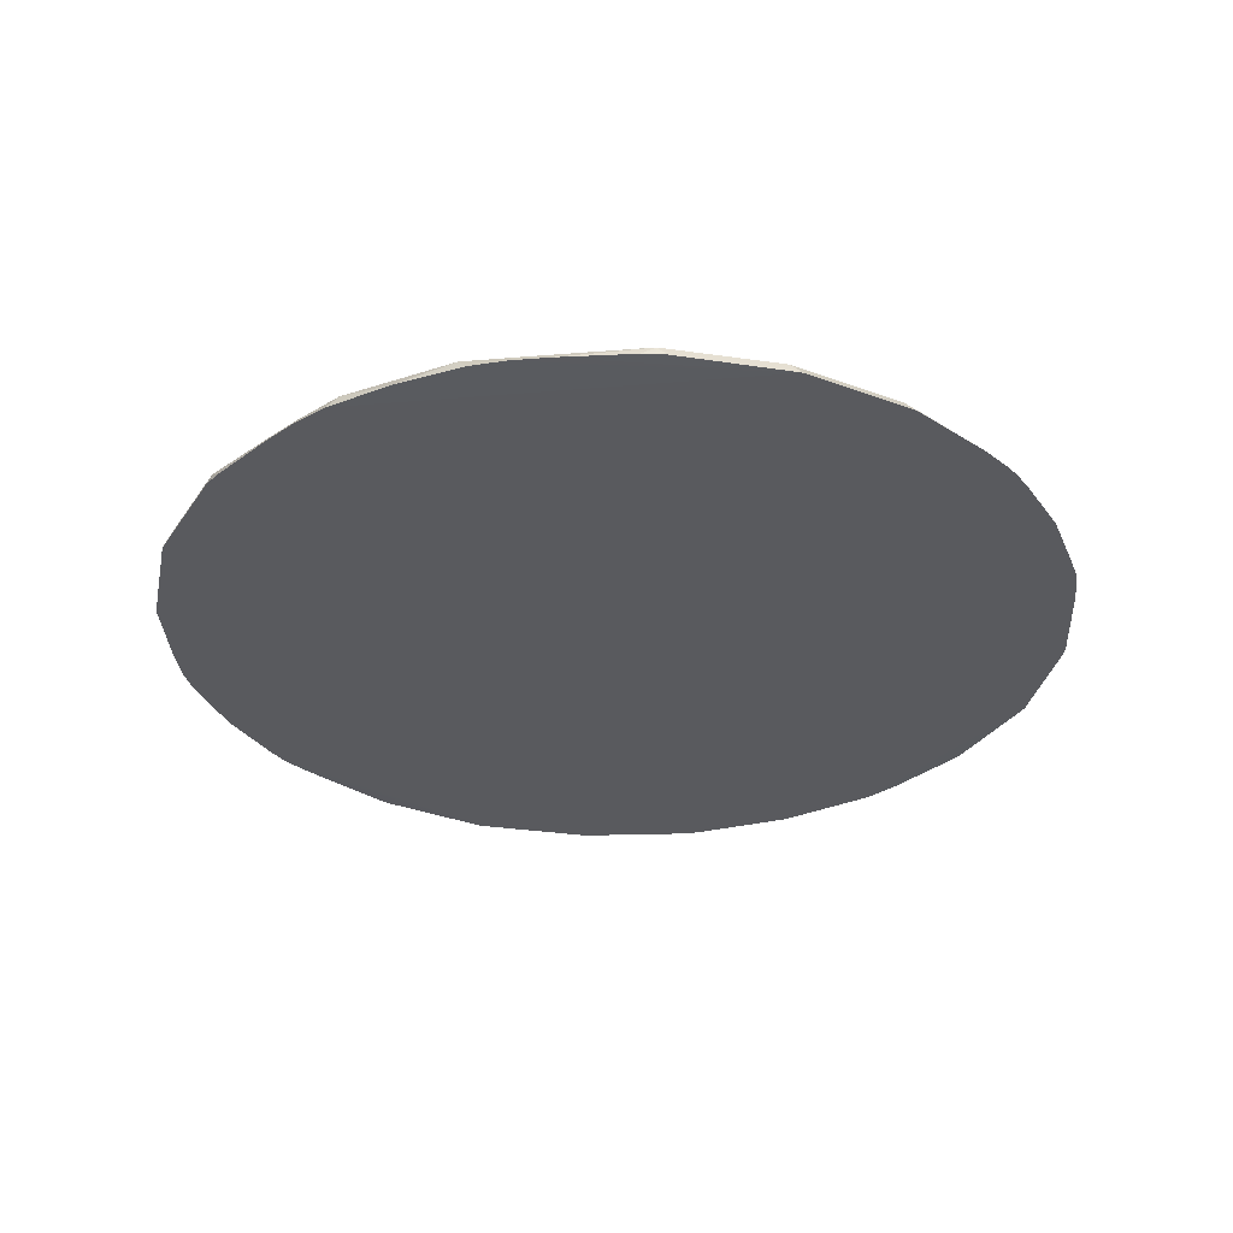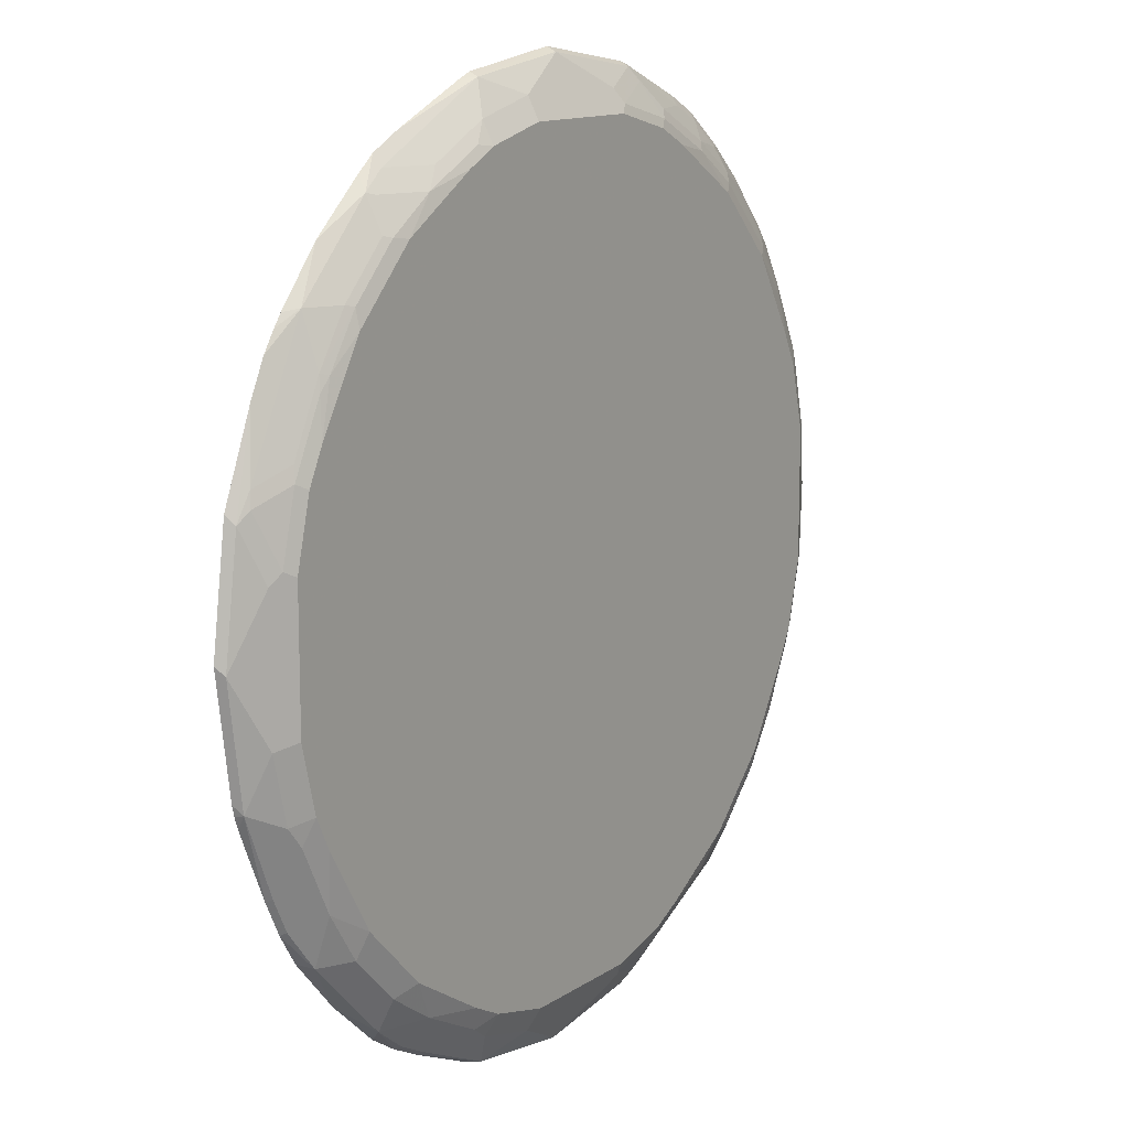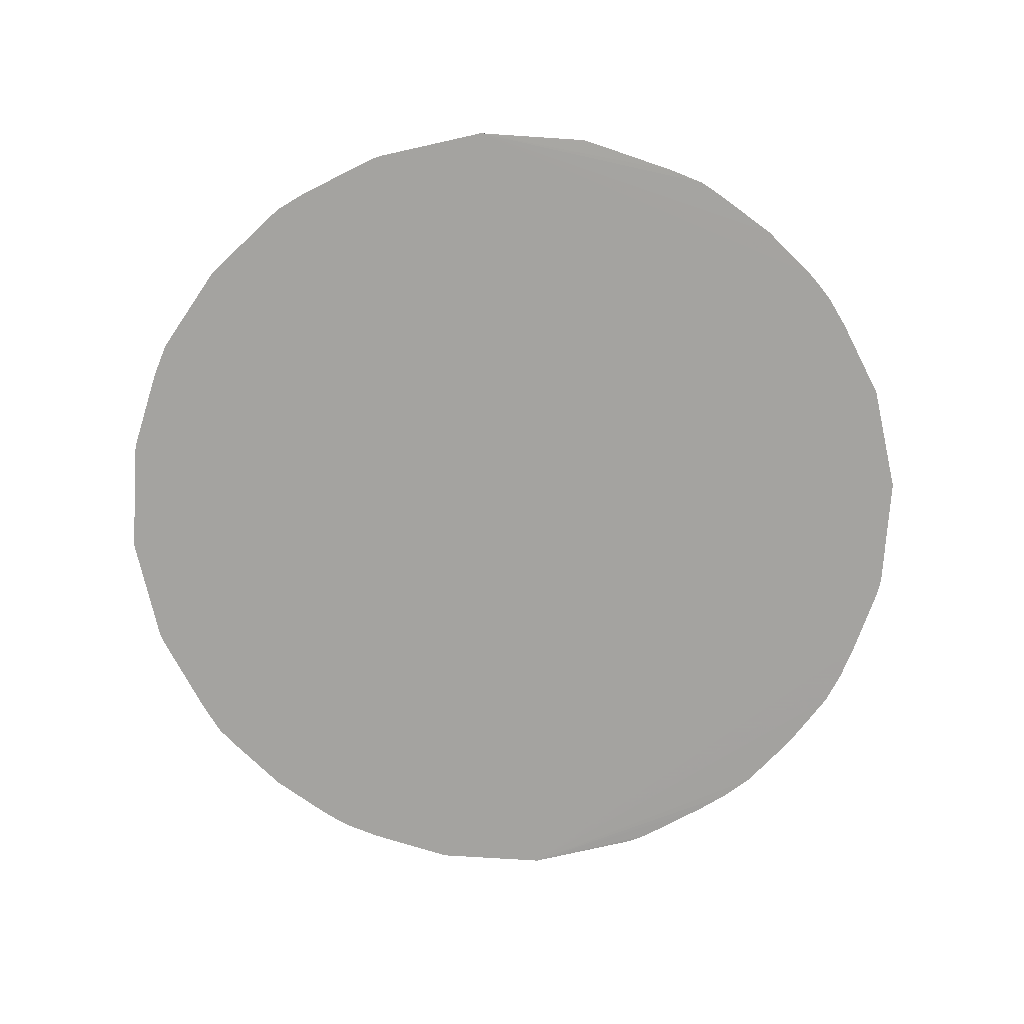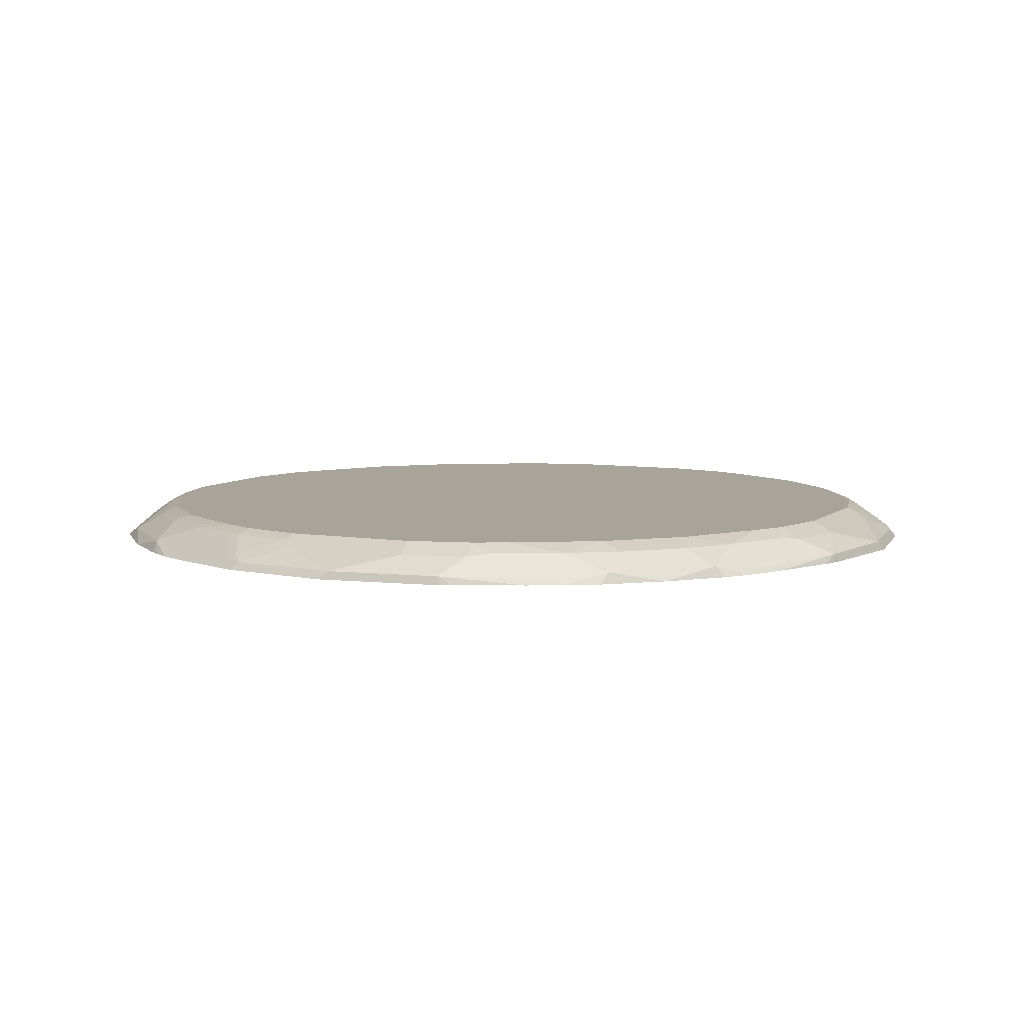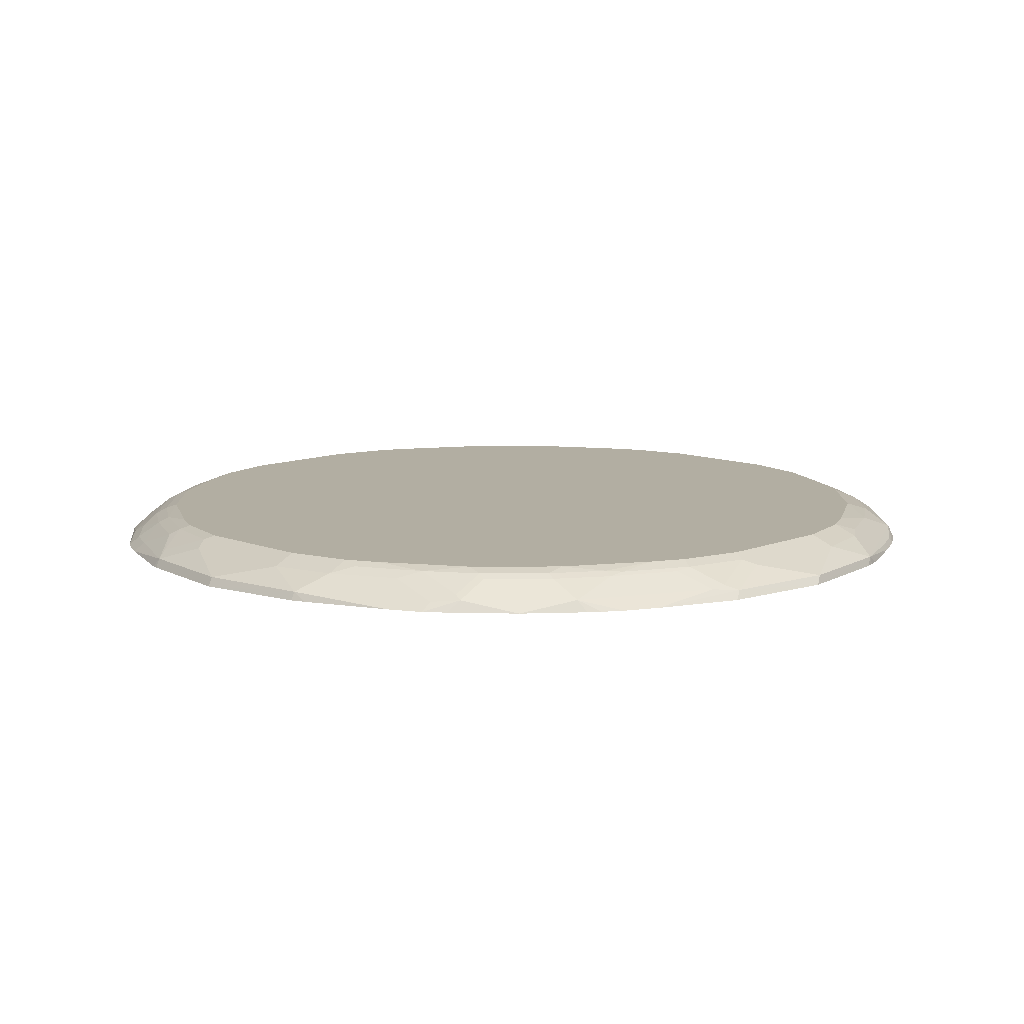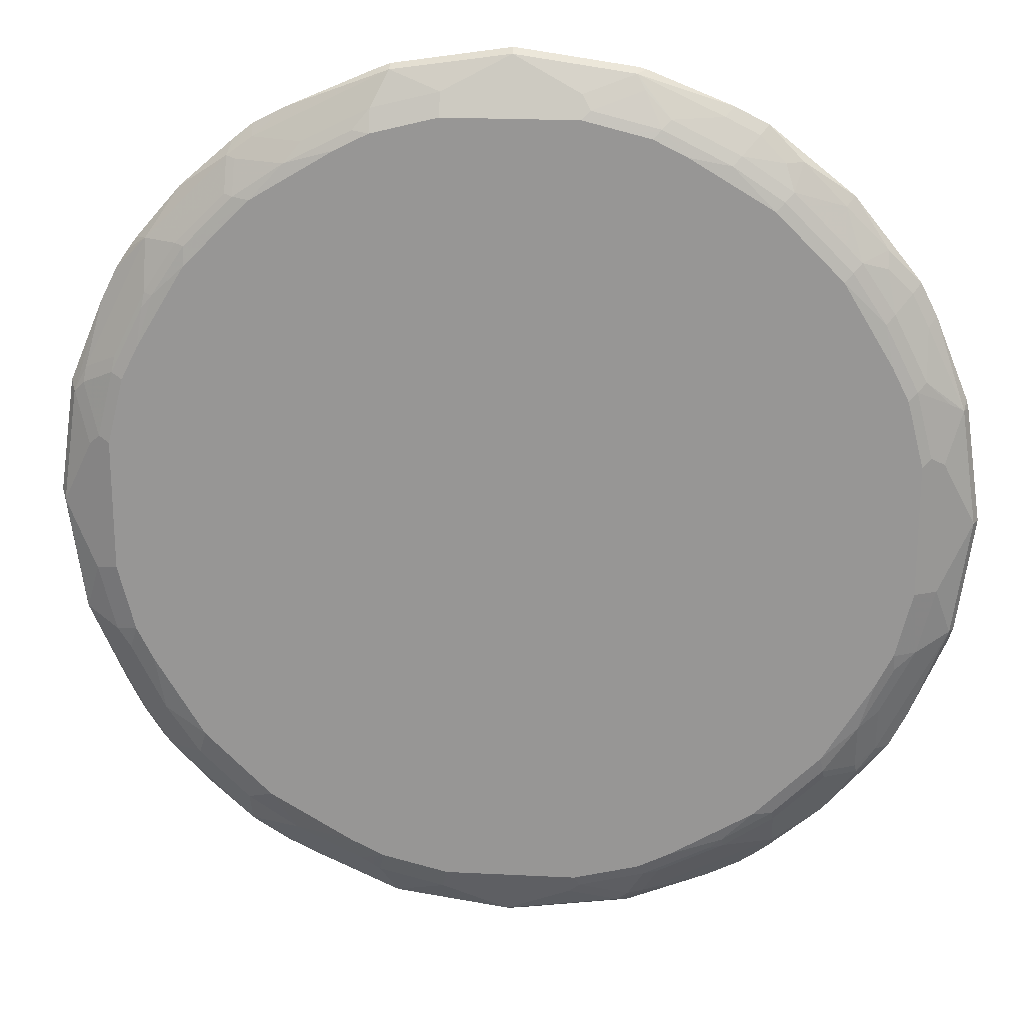
<metadata>
{"format":"obj","ext":"obj","renderer":"f3d","projection":"perspective","resolution":1024,"background":"white","views":[{"elev":-31.5,"azim":160.1,"up":"+Y"},{"elev":12.7,"azim":123.9,"up":"+Z"},{"elev":-72.8,"azim":4.5,"up":"+Y"},{"elev":7.1,"azim":115.0,"up":"+Y"},{"elev":10.7,"azim":44.5,"up":"+Y"},{"elev":21.2,"azim":-174.8,"up":"+Z"}]}
</metadata>
<code>
v 0.5104 0.2047 0.2545
v 0.5542 0.2047 0.1496
v 0.5489 0.2154 0.139
v 0.575 0.2047 0.003741
v 0.001487 0.203 -0.4485
v -2.29e-06 0.2036 0.5756
v 0.4896 0.2047 0.2962
v 0.4733 0.2047 0.3205
v 0.4481 0.2189 0.3387
v 0.4622 0.2047 0.3353
v 0.4062 0.2047 0.4004
v 0.3439 0.2189 0.4429
v 0.3439 0.2397 0.4012
v 0.3334 0.2241 0.4403
v 0.3334 0.2449 0.3986
v 0.271 0.2449 0.4403
v 0.3126 0.2501 0.396
v 0.396 0.2449 0.3361
v 0.4064 0.2397 0.3387
v 0.4481 0.2397 0.2762
v 0.5315 0.2189 0.172
v 0.535 0.2223 0.1529
v 0.4898 0.2397 0.1928
v 0.4933 0.2432 0.1737
v 0.5141 0.2432 0.09038
v 0.528 0.2362 0.07646
v 0.5697 0.2154 -0.006993
v 0.5002 0.2501 0.08339
v 0.5002 0.2501 -0.08342
v 0.528 0.2362 -0.09032
v 0.5488 0.2154 -0.1529
v 0.5071 0.2362 -0.1737
v 0.4793 0.2501 -0.1668
v 0.4898 0.2397 -0.1981
v 0.4586 0.2501 -0.2084
v 0.4481 0.2397 -0.2814
v 0.4481 0.2189 -0.3439
v 0.4064 0.2397 -0.3439
v 0.396 0.2501 -0.3126
v 0.3126 0.2501 -0.396
v 0.3439 0.2397 -0.4064
v 0.2814 0.2397 -0.4481
v 0.3439 0.2189 -0.4481
v 0.3647 0.2189 -0.4273
v 0.4031 0.2047 -0.403
v 0.4622 0.2047 -0.3372
v -0.005462 0.203 -0.5759
v 0.4864 0.2047 -0.2988
v 0.4828 0.2119 -0.2953
v 0.5073 0.2047 -0.2572
v 0.5037 0.2119 -0.2536
v 0.5456 0.2047 -0.1705
v 0.551 0.2047 -0.155
v 0.5542 0.2047 -0.1422
v -0.5757 0.203 -0.0004838
v -0.4017 0.203 -0.4082
v -0.2559 0.203 -0.5124
v -0.1513 0.203 -0.555
v -0.139 0.2154 -0.5489
v -0.172 0.2189 -0.5315
v -0.1529 0.2223 -0.535
v -0.07648 0.2362 -0.528
v -0.09037 0.2432 -0.5141
v -0.1737 0.2432 -0.4933
v -0.1929 0.2397 -0.4898
v -0.3387 0.2189 -0.4481
v -0.2975 0.203 -0.4915
v -0.3153 0.203 -0.4798
v -0.3362 0.203 -0.4639
v -0.4429 0.2189 -0.3439
v -0.4012 0.2397 -0.3439
v -0.3387 0.2397 -0.4064
v -0.2762 0.2397 -0.4481
v -0.2571 0.2432 -0.4516
v -0.2736 0.2449 -0.4377
v -0.2084 0.2501 -0.4585
v -0.3126 0.2501 -0.396
v -0.3361 0.2449 -0.396
v -0.3986 0.2449 -0.3335
v -0.4403 0.2241 -0.3335
v -0.4403 0.2449 -0.271
v -0.4655 0.2362 -0.2502
v -0.4655 0.2154 -0.3126
v -0.4821 0.203 -0.313
v -0.5033 0.203 -0.2706
v -0.5488 0.2154 -0.1459
v -0.5072 0.2362 -0.1668
v -0.482 0.2449 -0.1876
v -0.4794 0.2501 -0.1668
v -0.5002 0.2501 -0.08339
v -0.528 0.2362 -0.08339
v -0.5697 0.2154 2.377e-05
v -0.5106 0.2449 0.0938
v -0.528 0.2362 0.08343
v -0.5315 0.2241 0.1563
v -0.4898 0.2449 0.1772
v -0.5002 0.2371 0.1876
v -0.5488 0.2154 0.1459
v -0.5756 0.2036 2.377e-05
v -0.5548 0.2036 0.1459
v -0.5522 0.2036 0.156
v -0.555 0.203 -0.1459
v -0.55 0.203 -0.1613
v -0.4613 0.203 -0.3389
v -0.5104 0.2036 0.2603
v -0.5002 0.2163 0.2502
v -0.4585 0.2371 0.271
v -0.4794 0.2163 0.2918
v -0.4895 0.2036 0.3019
v -0.4481 0.2136 0.3439
v -0.4481 0.2241 0.323
v -0.4169 0.2371 0.3335
v -0.396 0.2163 0.396
v -0.4061 0.2036 0.4061
v -0.4618 0.2036 0.3367
v -0.3019 0.2036 0.4895
v -0.3439 0.2136 0.4481
v -0.3335 0.2371 0.4169
v -0.323 0.2241 0.4481
v -0.2918 0.2163 0.4794
v -0.2502 0.2163 0.5002
v -0.2602 0.2036 0.5103
v -0.156 0.2036 0.5522
v -0.1459 0.2154 0.5488
v -0.1459 0.2036 0.5547
v -2.29e-06 0.2154 0.5697
v 0.1459 0.2154 0.5488
v 0.0834 0.2362 0.528
v -2.29e-06 0.2223 0.5558
v -0.08341 0.2362 0.528
v -0.09383 0.2449 0.5106
v 0.0834 0.2501 0.5002
v 0.1668 0.2501 0.4794
v 0.1668 0.2362 0.5072
v 0.1876 0.2449 0.482
v 0.2502 0.2362 0.4655
v 0.3126 0.2154 0.4655
v 0.271 0.2047 0.5007
v 0.3126 0.2047 0.4799
v 0.3372 0.2047 0.4604
v 0.1631 0.2047 0.5474
v 0.1459 0.2047 0.5541
v 0.2084 0.2501 0.4586
v -0.2085 0.2501 0.4585
v -0.08341 0.2501 0.5002
v -0.1668 0.2501 0.4794
v -0.1772 0.2449 0.4898
v -0.1563 0.2241 0.5315
v -0.1876 0.2371 0.5002
v -0.271 0.2371 0.4585
v -0.323 0.2449 0.4064
v -0.396 0.2371 0.3543
v -0.4064 0.2449 0.323
v -0.4481 0.2449 0.2606
v -0.4794 0.2501 0.1668
v -0.5002 0.2501 0.08343
v -0.4585 0.2501 0.2084
v -0.396 0.2501 0.3126
v -0.3126 0.2501 0.396
v -0.2606 0.2449 0.4481
v -0.1668 0.2501 -0.4794
v -0.396 0.2501 -0.3126
v -0.4585 0.2501 -0.2084
v -0.08342 0.2501 -0.5002
v 0.08342 0.2501 -0.5002
v 0.006979 0.2154 -0.5697
v 0.1423 0.2047 -0.5542
v 0.155 0.2047 -0.551
v 0.1704 0.2047 -0.5456
v 0.1529 0.2154 -0.5488
v 0.09037 0.2362 -0.528
v 0.1737 0.2362 -0.5071
v 0.1668 0.2501 -0.4794
v 0.198 0.2397 -0.4898
v 0.2084 0.2501 -0.4585
v 0.2536 0.2119 -0.5037
v 0.2572 0.2047 -0.5073
v 0.2988 0.2047 -0.4864
v 0.2953 0.2119 -0.4828
v 0.3372 0.2047 -0.4622
v 0.396 0.2501 0.3126
v 0.4794 0.2501 0.1668
v 0.4585 0.2501 0.2084
v 0.4516 0.2432 0.2571
v 0.4377 0.2449 0.2736
f 2 3 1
f 120 121 150
f 121 122 124
f 149 121 124
f 149 150 121
f 149 147 150
f 148 147 149
f 148 149 124
f 148 124 131
f 148 131 147
f 147 131 146
f 146 131 145
f 145 131 132
f 145 132 144
f 132 17 144
f 133 17 132
f 143 16 17
f 143 17 133
f 143 133 16
f 142 127 6
f 119 120 150
f 141 138 127
f 118 119 150
f 118 151 152
f 159 144 158
f 158 144 157
f 158 157 154
f 155 154 157
f 155 157 156
f 156 157 90
f 156 90 93
f 96 156 93
f 96 155 156
f 96 154 155
f 96 97 154
f 97 107 154
f 107 153 154
f 107 108 111
f 107 111 112
f 107 112 153
f 153 112 152
f 113 152 112
f 118 152 113
f 118 150 151
f 159 160 144
f 141 127 142
f 141 6 138
f 130 131 124
f 130 124 126
f 130 126 129
f 126 128 129
f 126 127 128
f 126 6 127
f 55 5 6
f 125 123 55
f 125 55 6
f 125 6 126
f 125 126 124
f 125 124 123
f 123 124 122
f 123 122 55
f 116 55 122
f 116 122 121
f 116 121 120
f 117 116 120
f 117 120 119
f 130 129 131
f 141 142 6
f 129 132 131
f 128 133 132
f 139 138 6
f 140 139 6
f 140 6 11
f 140 11 12
f 140 12 139
f 137 12 14
f 137 139 12
f 137 138 139
f 137 127 138
f 134 128 127
f 134 127 137
f 136 134 137
f 136 137 14
f 136 14 16
f 136 16 134
f 135 134 16
f 135 16 133
f 135 133 134
f 134 133 128
f 128 132 129
f 117 119 118
f 159 151 160
f 153 152 151
f 165 161 40
f 172 174 170
f 177 169 170
f 177 47 169
f 177 178 47
f 43 44 45
f 180 43 45
f 180 45 47
f 180 47 178
f 180 178 43
f 179 43 178
f 176 42 43
f 176 43 179
f 176 179 178
f 176 178 177
f 176 177 170
f 176 170 174
f 176 174 42
f 42 174 175
f 164 161 165
f 42 175 40
f 81 88 89
f 28 40 17
f 27 3 4
f 31 27 4
f 25 26 28
f 25 28 24
f 18 181 17
f 184 20 24
f 184 185 20
f 18 20 185
f 18 185 181
f 183 182 181
f 183 181 185
f 183 185 184
f 183 184 24
f 183 24 182
f 182 24 28
f 182 28 181
f 181 28 17
f 29 33 28
f 33 40 28
f 81 82 88
f 153 151 159
f 175 165 40
f 173 175 174
f 77 162 161
f 78 79 162
f 81 162 79
f 163 162 81
f 163 81 89
f 163 89 162
f 89 90 162
f 162 90 161
f 161 90 40
f 40 90 17
f 144 17 90
f 157 144 90
f 146 145 144
f 147 146 144
f 147 144 160
f 147 160 150
f 160 151 150
f 153 158 154
f 153 159 158
f 76 77 161
f 173 165 175
f 76 161 64
f 74 64 65
f 173 174 172
f 173 172 165
f 171 166 165
f 171 165 172
f 171 172 170
f 171 170 166
f 167 166 170
f 168 167 170
f 168 170 169
f 168 169 47
f 168 47 167
f 167 47 166
f 59 166 47
f 59 62 166
f 166 62 165
f 63 165 62
f 63 164 165
f 63 64 164
f 164 64 161
f 74 76 64
f 117 118 113
f 77 78 162
f 117 114 116
f 46 48 47
f 46 47 45
f 46 45 37
f 37 45 44
f 37 44 38
f 41 39 38
f 41 38 44
f 41 44 43
f 41 43 42
f 41 42 40
f 39 40 33
f 35 39 33
f 36 39 35
f 36 38 39
f 36 37 38
f 36 31 37
f 34 32 31
f 34 31 36
f 34 36 35
f 46 37 48
f 34 35 33
f 49 48 37
f 51 50 49
f 58 57 59
f 58 59 47
f 58 47 57
f 57 47 56
f 56 47 55
f 55 47 5
f 5 47 4
f 54 4 47
f 54 31 4
f 53 52 31
f 53 31 54
f 53 54 47
f 53 47 52
f 50 47 48
f 50 52 47
f 50 31 52
f 51 49 37
f 51 37 31
f 51 31 50
f 49 50 48
f 60 59 57
f 34 33 32
f 32 29 30
f 15 18 17
f 15 17 16
f 15 16 14
f 15 14 13
f 13 14 12
f 13 12 9
f 9 12 11
f 10 9 11
f 10 11 6
f 10 6 8
f 10 8 9
f 9 8 7
f 7 8 6
f 7 6 1
f 2 1 6
f 2 6 5
f 2 5 4
f 2 4 3
f 117 113 114
f 15 13 18
f 32 33 29
f 19 18 13
f 19 9 20
f 32 30 31
f 31 30 27
f 27 30 29
f 27 29 28
f 27 28 26
f 27 26 3
f 22 3 26
f 22 26 25
f 22 25 24
f 23 22 24
f 23 24 20
f 23 20 21
f 23 21 22
f 22 21 3
f 21 1 3
f 9 7 1
f 9 1 21
f 9 21 20
f 19 13 9
f 19 20 18
f 61 59 60
f 41 40 39
f 61 63 62
f 84 56 103
f 103 56 55
f 102 103 55
f 102 86 103
f 102 92 86
f 99 92 102
f 99 102 55
f 100 99 55
f 100 55 101
f 100 101 98
f 100 98 99
f 99 98 92
f 98 94 92
f 95 94 98
f 95 98 97
f 95 97 96
f 95 96 93
f 95 93 94
f 94 93 92
f 104 56 84
f 104 70 56
f 104 84 70
f 85 84 103
f 116 114 55
f 109 105 55
f 115 110 109
f 115 109 55
f 115 55 114
f 115 114 110
f 110 114 113
f 110 113 112
f 110 112 111
f 92 93 90
f 61 62 59
f 108 105 109
f 106 105 108
f 106 108 107
f 106 107 97
f 106 97 98
f 106 98 105
f 101 105 98
f 101 55 105
f 85 103 86
f 110 108 109
f 92 90 91
f 110 111 108
f 87 86 91
f 75 74 73
f 73 74 65
f 73 65 66
f 73 66 72
f 72 66 71
f 71 66 70
f 70 66 56
f 69 56 66
f 69 66 68
f 69 68 56
f 68 57 56
f 67 57 68
f 67 68 66
f 67 66 57
f 60 66 65
f 60 65 64
f 61 60 64
f 92 91 86
f 61 64 63
f 75 76 74
f 75 77 76
f 60 57 66
f 75 73 78
f 87 91 90
f 75 78 77
f 87 89 88
f 87 88 82
f 87 83 86
f 83 85 86
f 83 84 85
f 83 70 84
f 80 70 83
f 87 82 83
f 80 82 81
f 73 72 78
f 80 83 82
f 72 71 78
f 71 79 78
f 87 90 89
f 71 70 79
f 80 79 70
f 80 81 79

</code>
